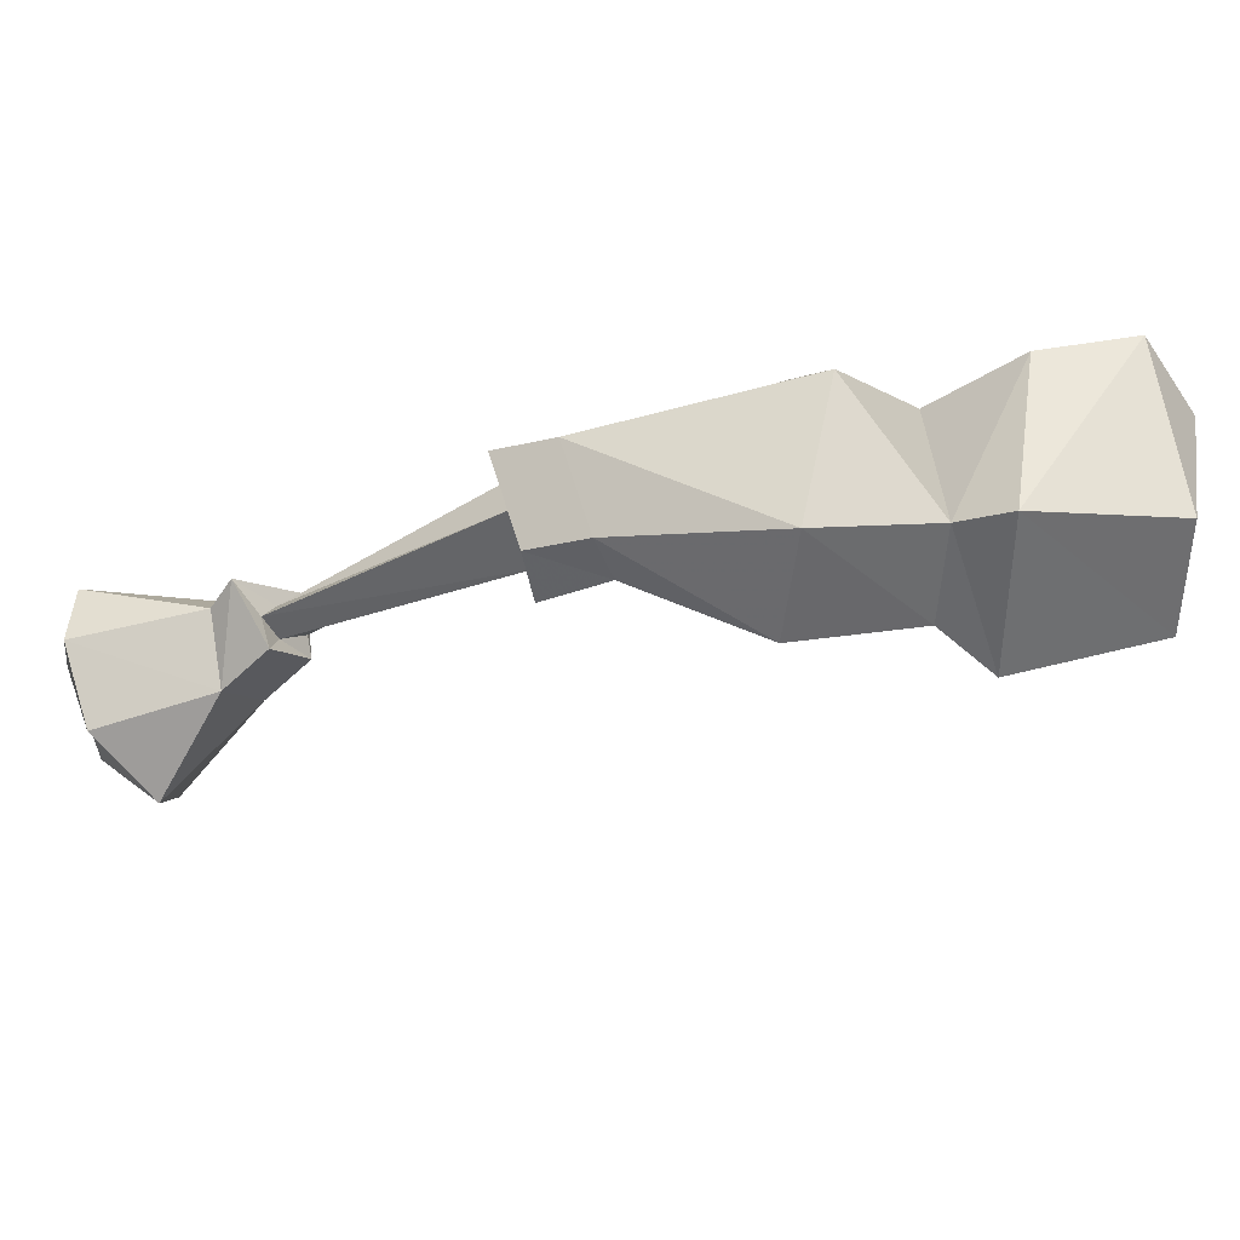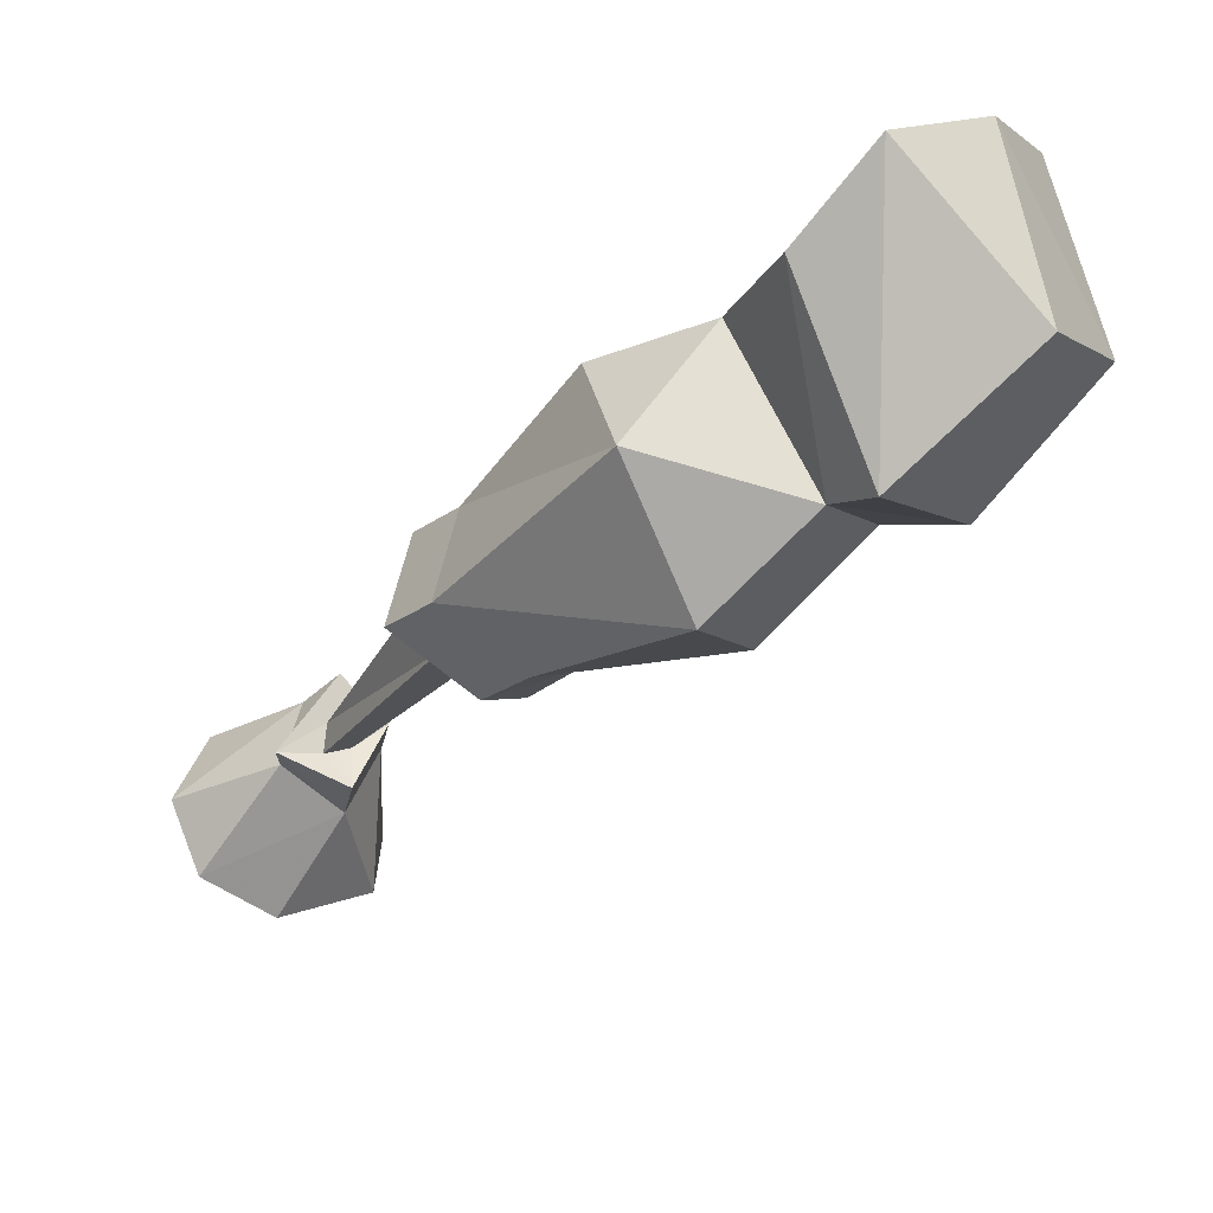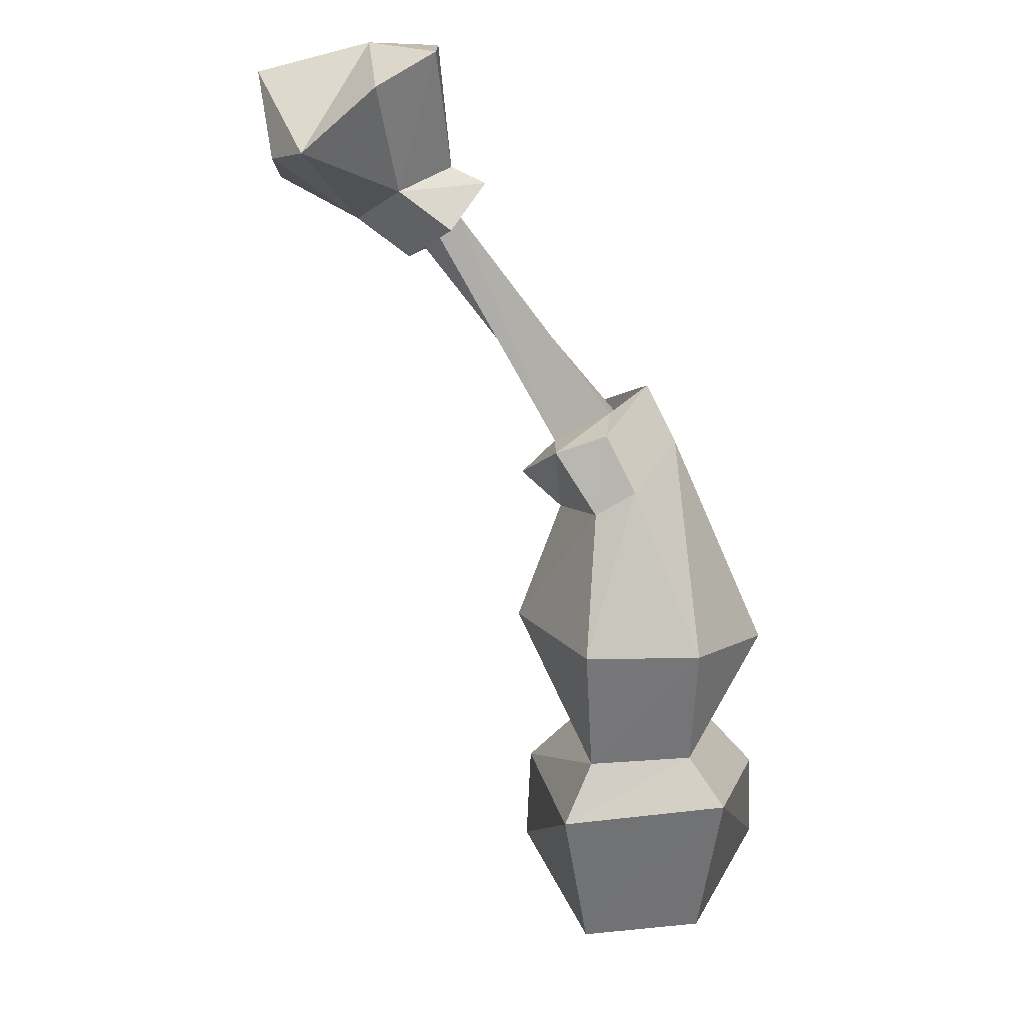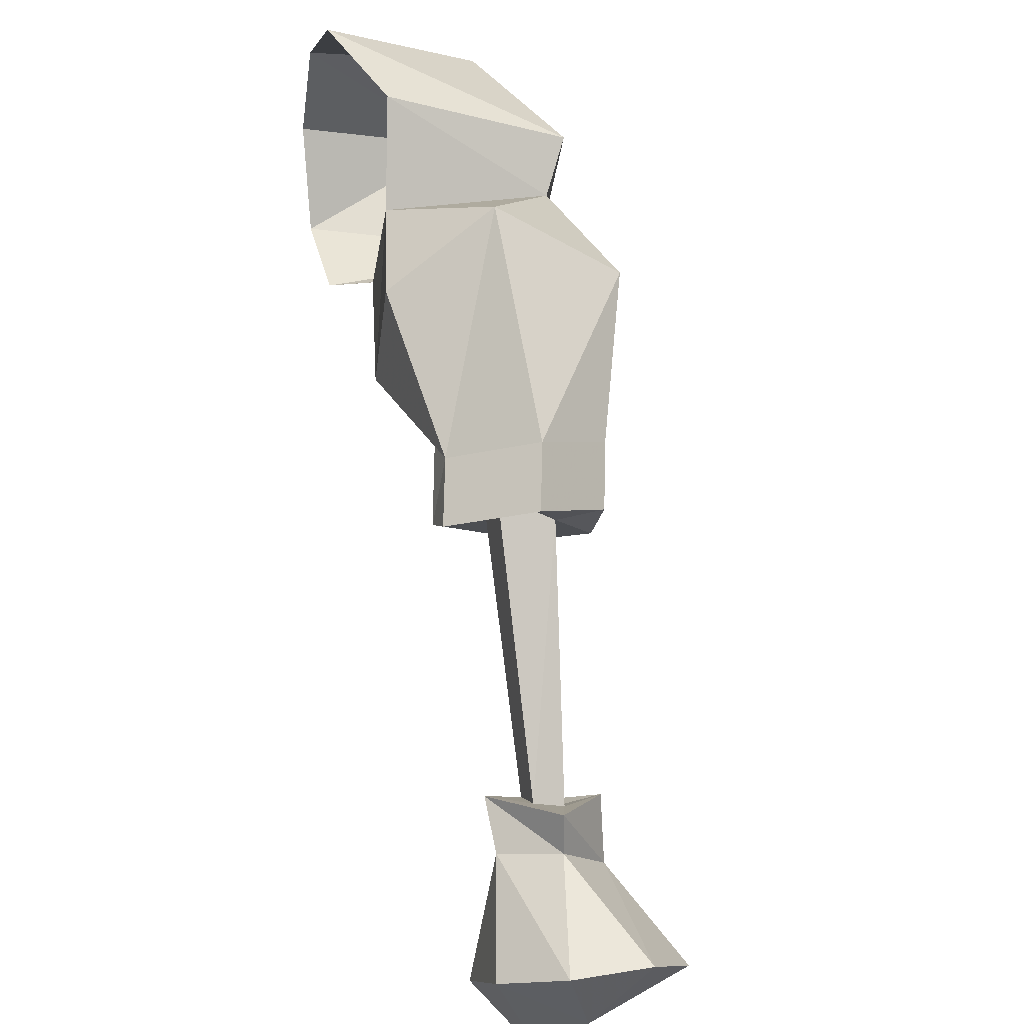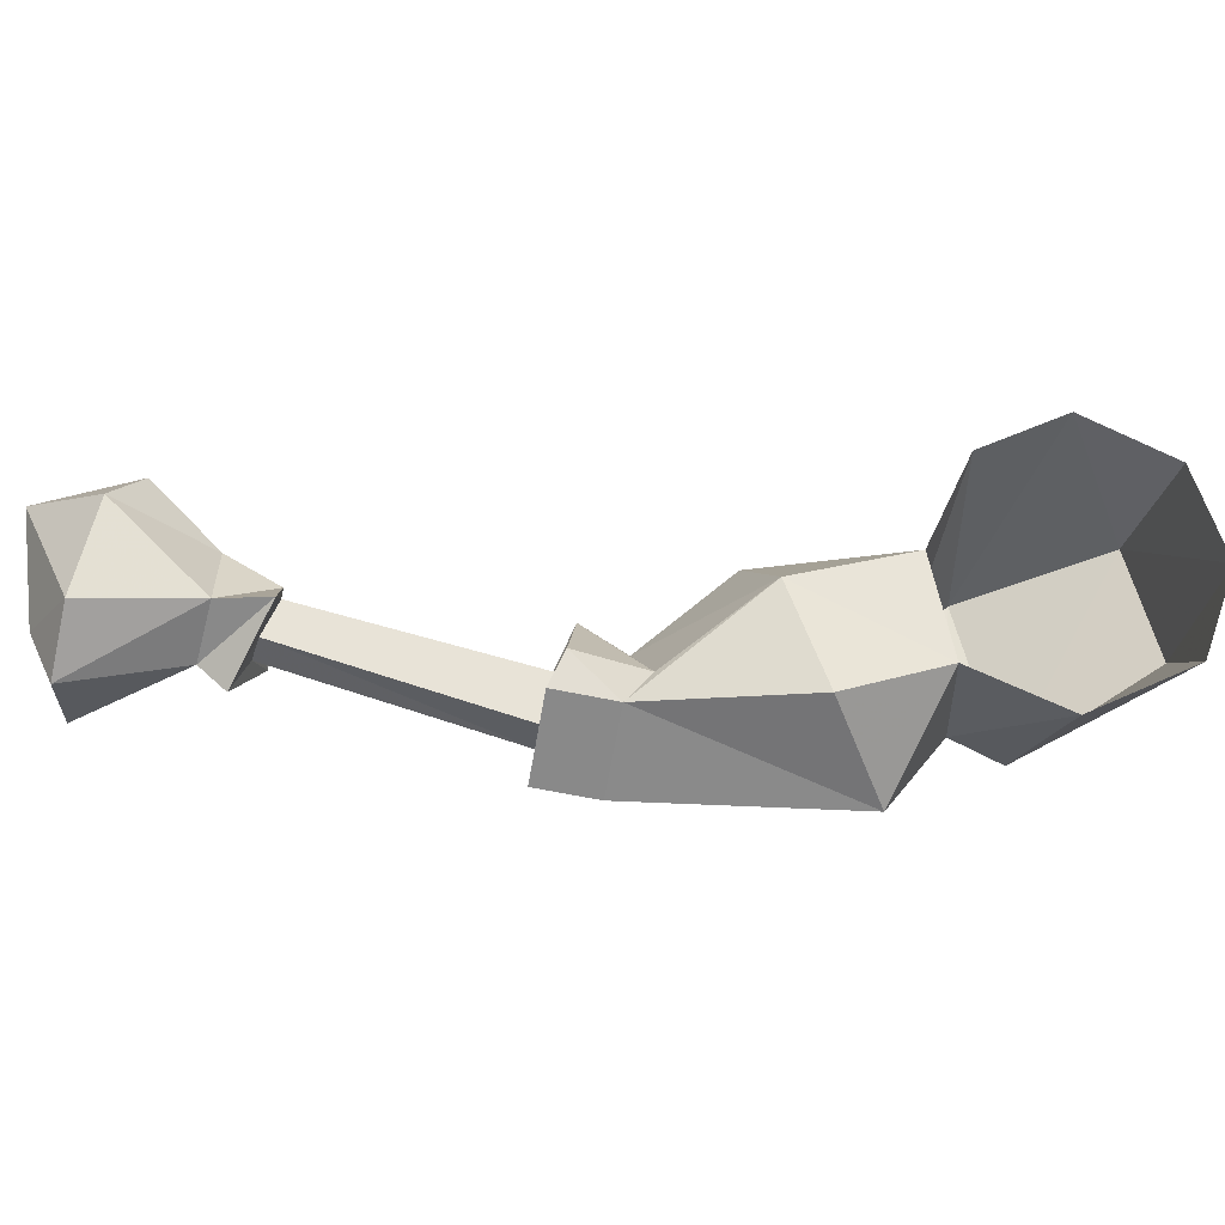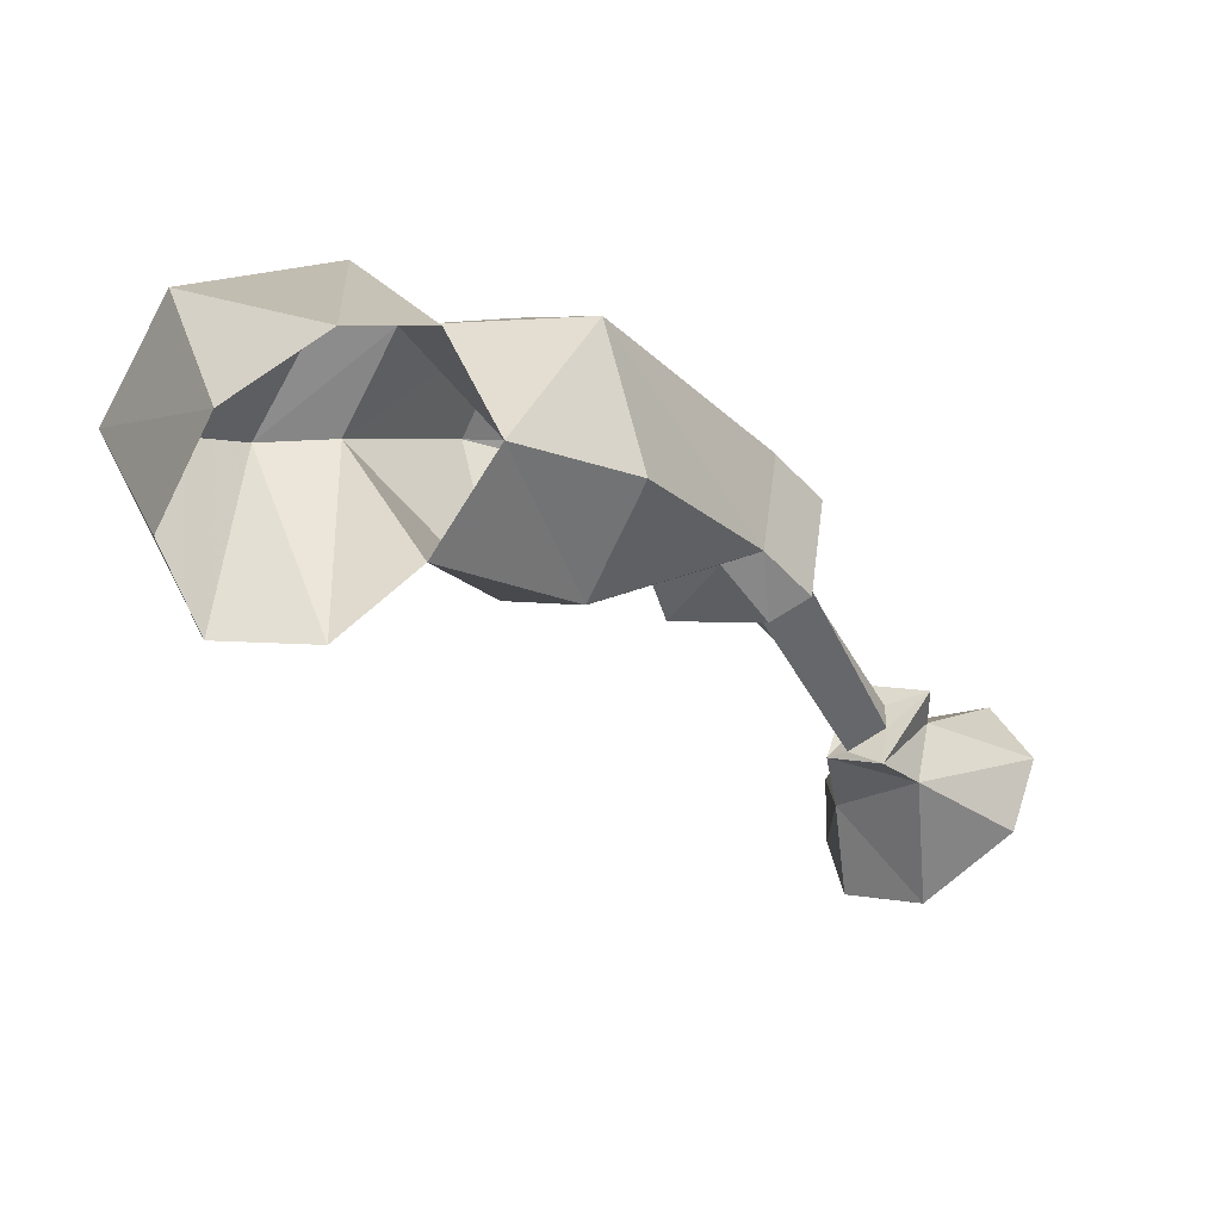
<metadata>
{"format":"obj","ext":"obj","renderer":"f3d","projection":"perspective","resolution":1024,"background":"white","views":[{"elev":-54.2,"azim":-33.3,"up":"+Y"},{"elev":70.5,"azim":-21.7,"up":"+Z"},{"elev":-73.4,"azim":-115.8,"up":"+Y"},{"elev":21.3,"azim":-106.3,"up":"+Z"},{"elev":62.2,"azim":-46.9,"up":"+Y"},{"elev":40.3,"azim":154.0,"up":"+Z"}]}
</metadata>
<code>
o object/golem_arm
v -8 -9 0
v -4 -9 -3
v -4 -13 -3
v -7 -13 0
v -11 -7 2
v -7 -5 2
v -16 -5 -18
v -17 -7 -18
v -4 -5 -1
v -13 -5 -19
v -15 -7 -19
v 0 -7 -4
v 1 -8 0
v -1 -14 2
v -4 -14 4
v -8 -8 6
v -7 -1 0
v -4 -1 -1
v -1 -2 4
v 9 0 6
v 11 -8 1
v 9 -18 6
v 5 -18 14
v 4 -8 20
v -4 -2 4
v 5 0 14
v 13 -2 18
v 18 -2 11
v 18 -15 11
v 14 -15 18
v 30 0 27
v 28 -13 26
v 33 -13 18
v 34 0 20
v 32 0 12
v 23 -17 11
v 25 0 9
v 16 -17 22
v 23 0 30
v 16 -3 26
v -12 -6 -20
v -14 -2 -18
v -20 -6 -17
v -16 -10 -18
v -13 -6 -25
v -17 -2 -21
v -20 -6 -20
v -17 -10 -23
v -17 -14 -31
v -15 -10 -33
v -13 -4 -32
v -17 0 -31
v -24 0 -27
v -28 -4 -25
v -28 -10 -25
v -24 -14 -28
v -26 -6 -30
v -20 -5 -37
f 1 2 3
f 1 3 4
f 1 4 5
f 1 5 6
f 1 6 7
f 1 7 8
f 1 8 2
f 1 2 9
f 1 9 6
f 6 9 10
f 6 10 7
f 7 10 11
f 7 11 8
f 8 11 2
f 2 11 9
f 2 9 12
f 2 12 3
f 3 12 13
f 3 13 14
f 3 14 4
f 4 14 15
f 4 15 5
f 5 15 16
f 5 16 17
f 5 17 6
f 6 17 9
f 9 17 18
f 9 18 12
f 12 18 19
f 12 19 13
f 13 19 20
f 13 20 21
f 13 21 14
f 14 21 22
f 14 22 15
f 15 22 23
f 15 23 16
f 16 23 24
f 16 24 25
f 16 25 17
f 17 25 18
f 18 25 19
f 19 25 20
f 20 25 26
f 20 26 27
f 20 27 28
f 20 28 21
f 21 28 29
f 21 29 22
f 22 29 23
f 23 29 30
f 23 30 24
f 24 30 27
f 24 27 26
f 24 26 25
f 31 32 33
f 31 33 34
f 34 33 35
f 35 33 36
f 35 36 37
f 37 36 29
f 37 29 28
f 38 36 33
f 38 33 32
f 38 32 39
f 38 39 40
f 38 40 30
f 38 30 36
f 36 30 29
f 32 31 39
f 40 27 30
f 11 10 9
f 10 11 41
f 10 41 42
f 10 42 7
f 7 42 43
f 7 43 8
f 8 43 44
f 8 44 11
f 11 44 41
f 41 44 45
f 41 45 46
f 41 46 42
f 42 46 47
f 42 47 43
f 43 47 48
f 43 48 44
f 44 48 45
f 45 48 49
f 45 49 50
f 45 50 51
f 45 51 52
f 45 52 46
f 46 52 53
f 46 53 54
f 46 54 47
f 47 54 55
f 47 55 48
f 48 55 56
f 48 56 49
f 49 56 57
f 49 57 58
f 49 58 50
f 50 58 51
f 51 58 52
f 52 58 53
f 53 58 57
f 53 57 54
f 54 57 55
f 55 57 56

</code>
